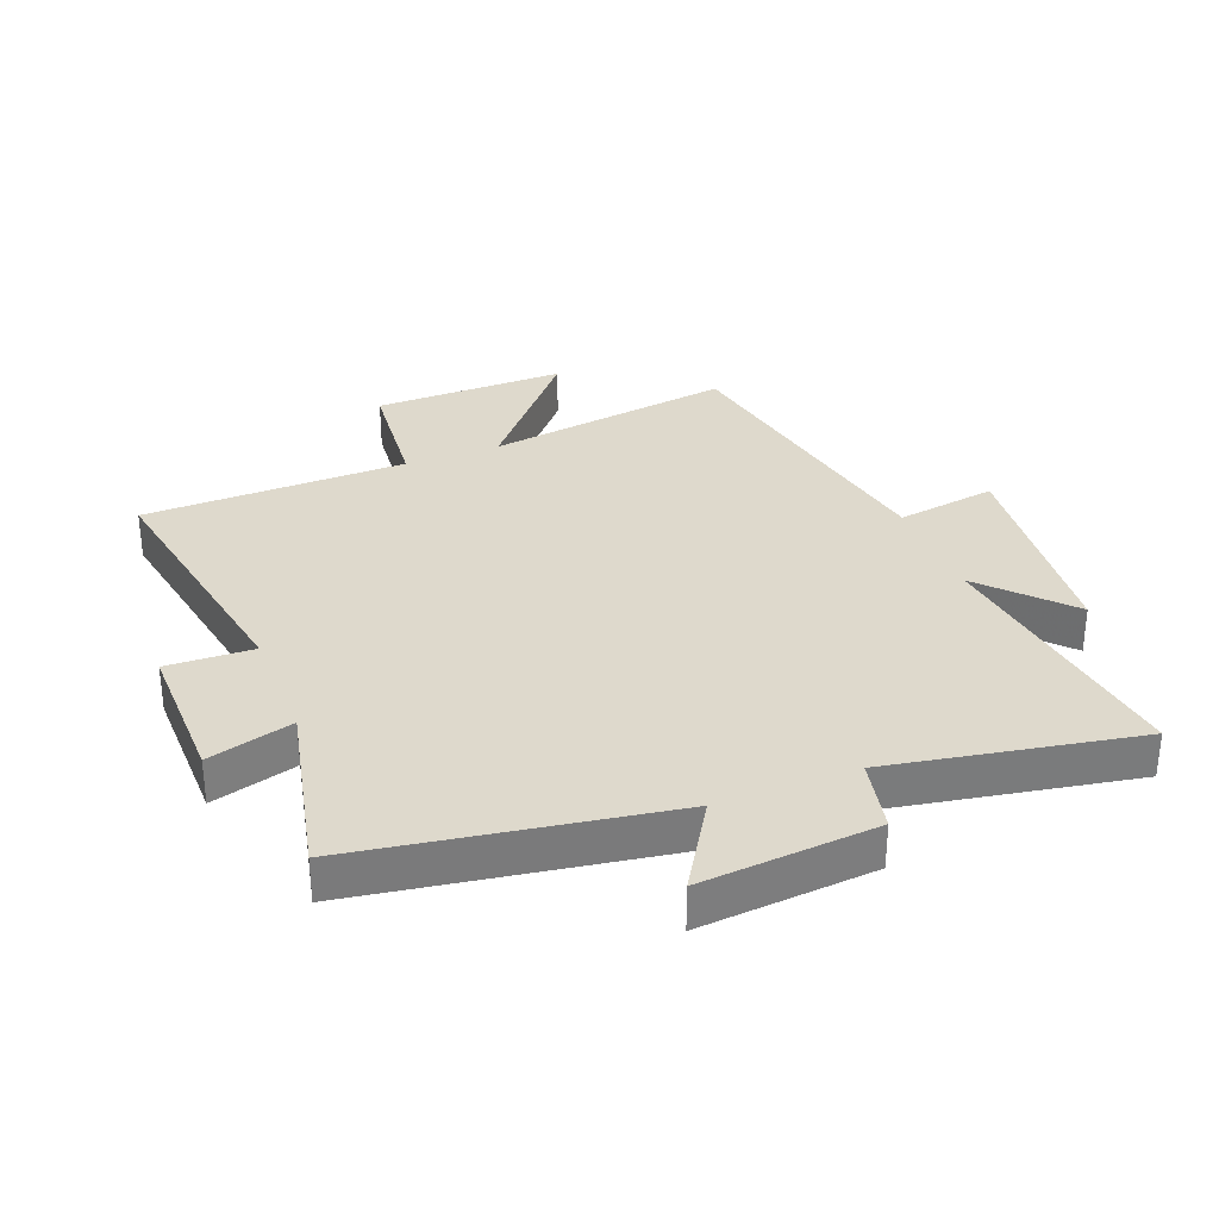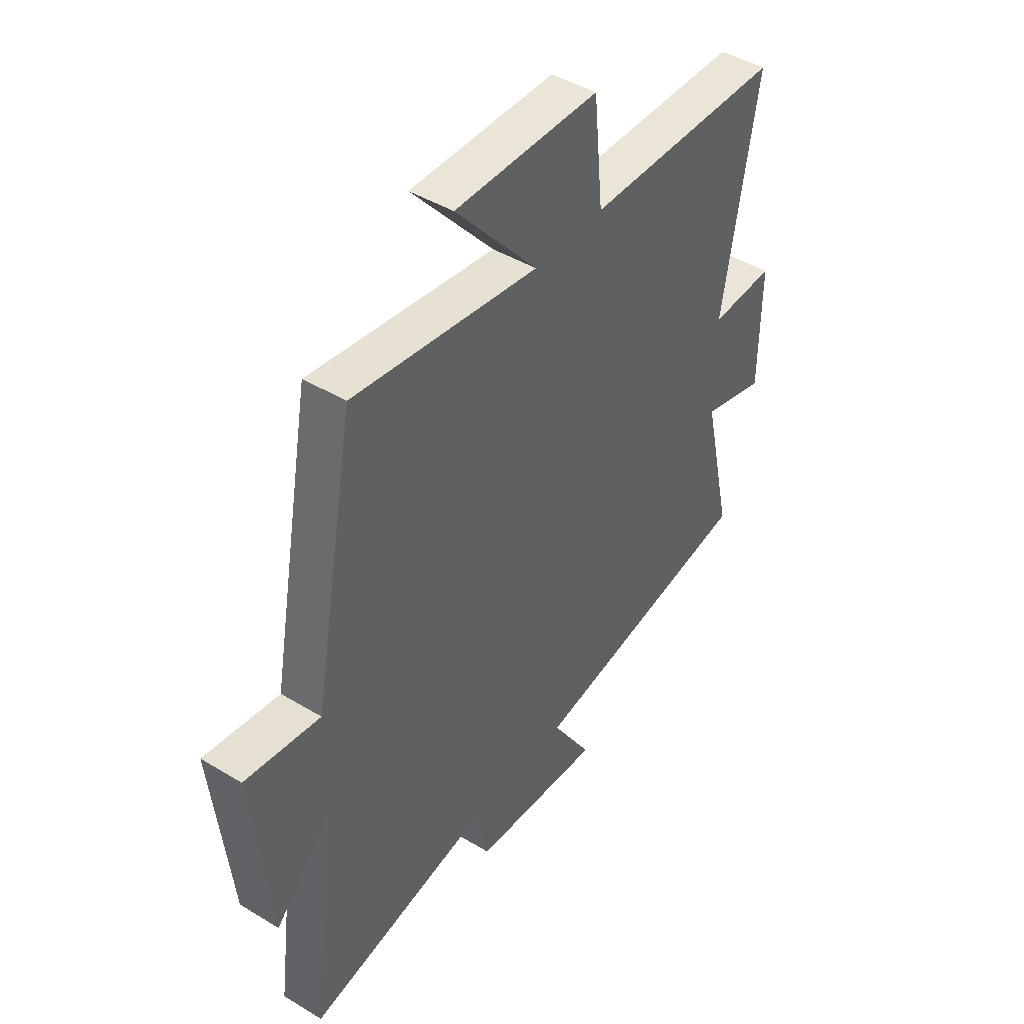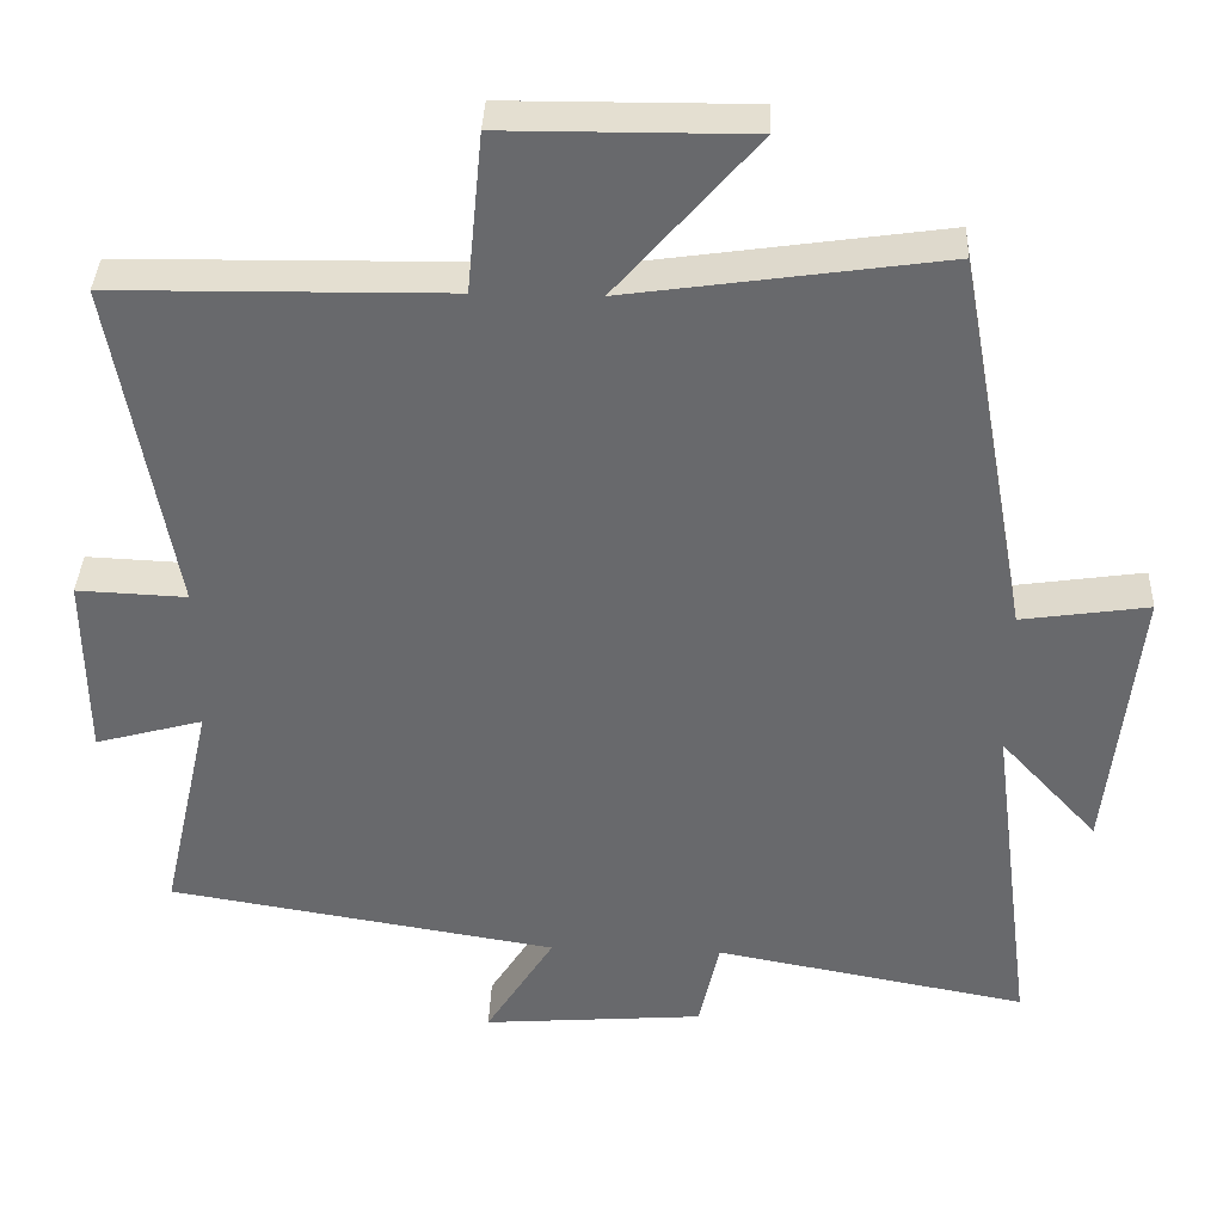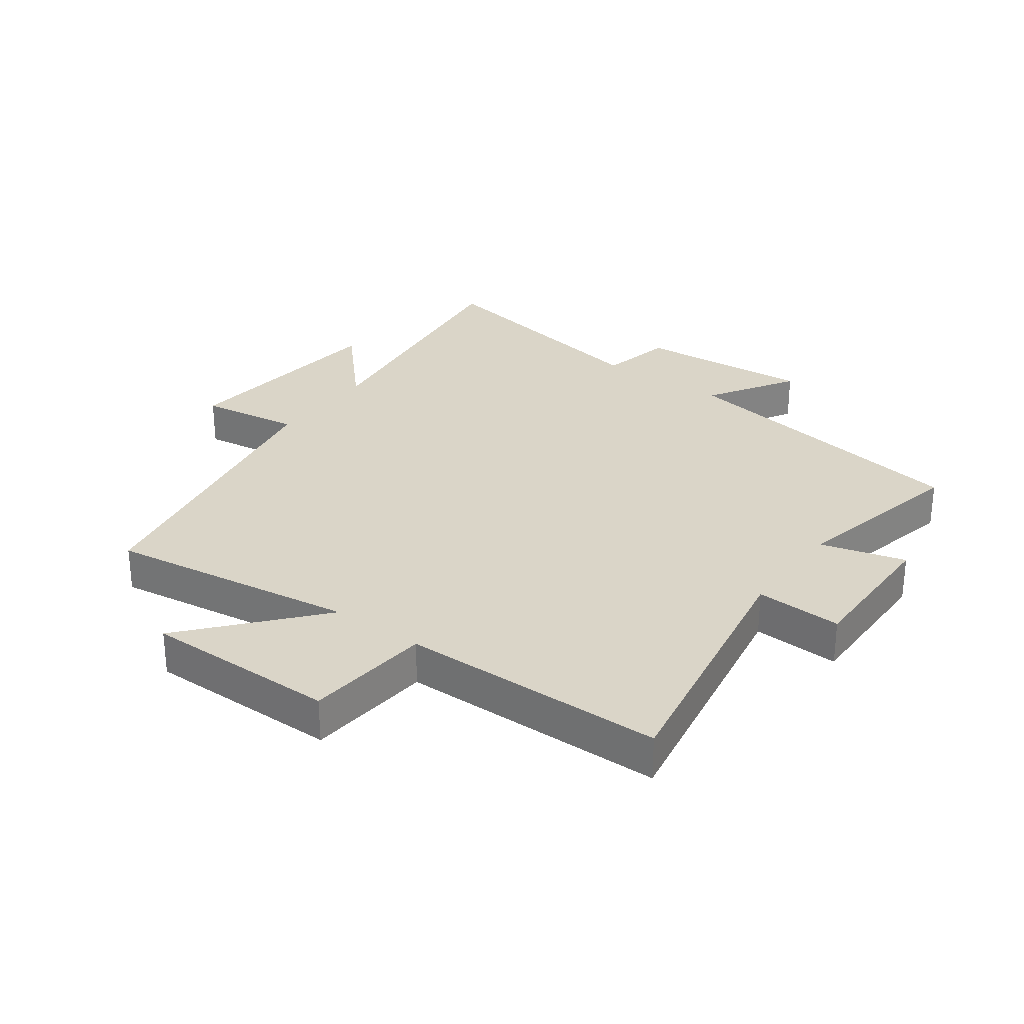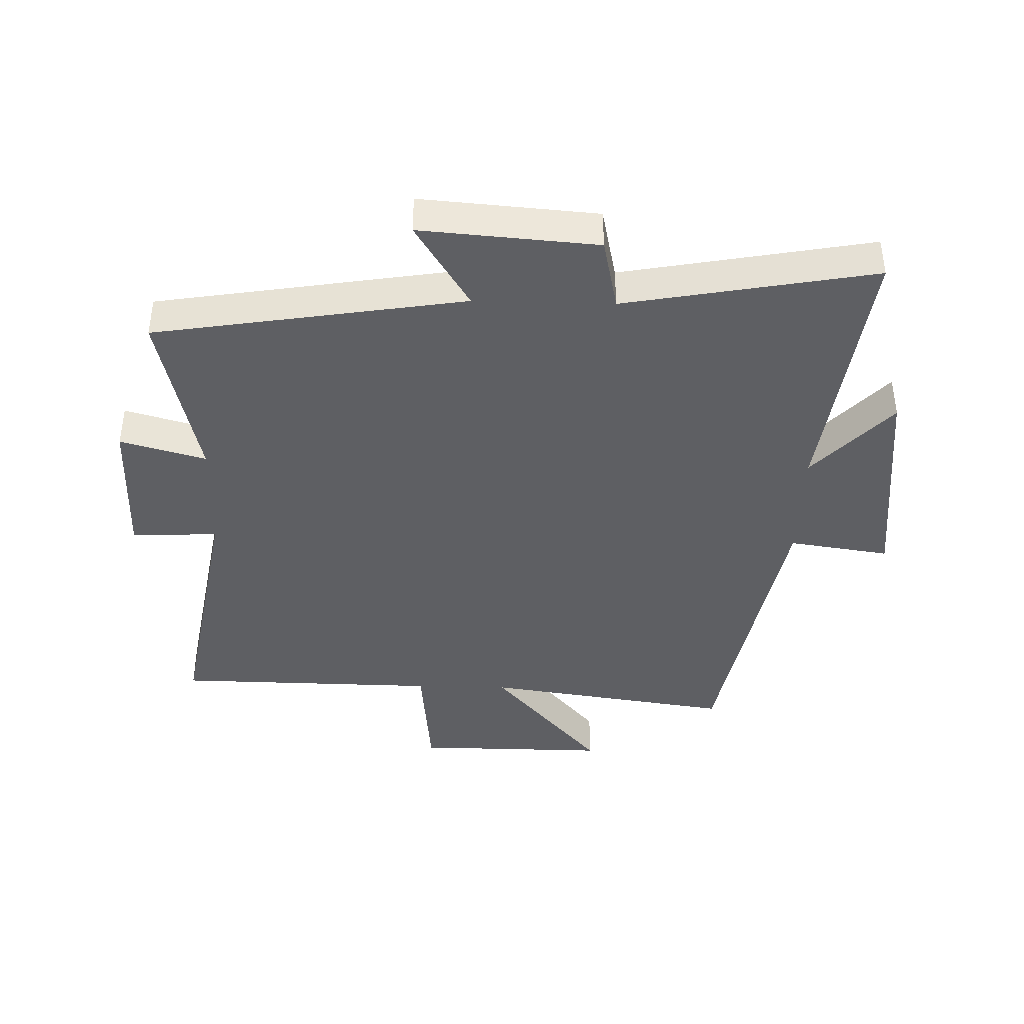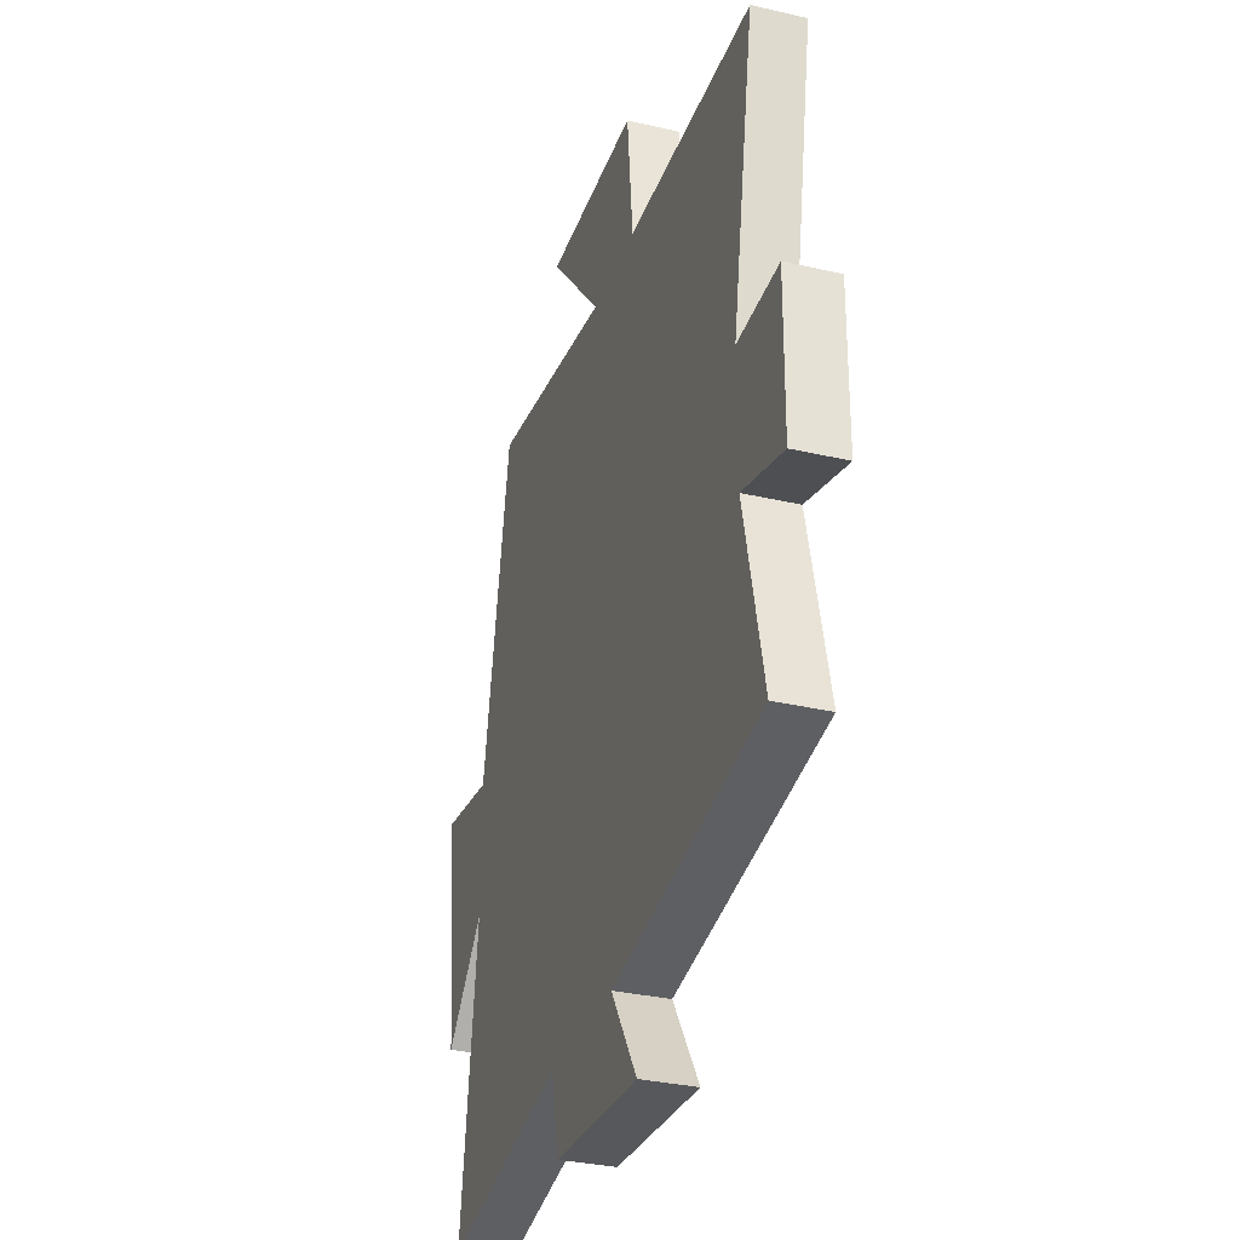
<metadata>
{"format":"obj","ext":"obj","renderer":"f3d","projection":"perspective","resolution":1024,"background":"white","views":[{"elev":32.1,"azim":158.4,"up":"+Y"},{"elev":44.4,"azim":-54.7,"up":"+Z"},{"elev":36.9,"azim":-177.7,"up":"+Z"},{"elev":29.4,"azim":36.1,"up":"+Y"},{"elev":-40.7,"azim":178.4,"up":"+Y"},{"elev":-32.6,"azim":72.1,"up":"+Z"}]}
</metadata>
<code>
v -0.408 0.07 0.558
v -0.006 0.07 0.5
v -0.184 0.07 0.706
v 0.128 0.07 0.704
v 0.148 0.07 0.5
v 0.575 0.07 0.494
v 0.5 0.07 0.065
v 0.64 0.07 0.071
v 0.638 0.07 -0.167
v 0.5 0.07 -0.129
v 0.565 0.07 -0.418
v 0.066 0.07 -0.5
v 0.154 0.07 -0.641
v -0.13 0.07 -0.619
v -0.156 0.07 -0.5
v -0.557 0.07 -0.575
v -0.5 0.07 -0.135
v -0.625 0.07 -0.271
v -0.663 0.07 0.085
v -0.5 0.07 0.061
v -0.408 0 0.558
v -0.006 0 0.5
v -0.184 0 0.706
v 0.128 0 0.704
v 0.148 0 0.5
v 0.575 0 0.494
v 0.5 0 0.065
v 0.64 0 0.071
v 0.638 0 -0.167
v 0.5 0 -0.129
v 0.565 0 -0.418
v 0.066 0 -0.5
v 0.154 0 -0.641
v -0.13 0 -0.619
v -0.156 0 -0.5
v -0.557 0 -0.575
v -0.5 0 -0.135
v -0.625 0 -0.271
v -0.663 0 0.085
v -0.5 0 0.061
f 17 18 19 20
f 17 20 1 2
f 15 16 17 2
f 12 13 14 15
f 10 11 12 15
f 10 15 2
f 7 8 9 10
f 7 10 2
f 5 6 7 2
f 2 3 4 5
f 40 39 38 37
f 22 21 40 37
f 22 37 36 35
f 35 34 33 32
f 35 32 31 30
f 22 35 30
f 30 29 28 27
f 22 30 27
f 22 27 26 25
f 25 24 23 22
f 1 21 22 2
f 2 22 23 3
f 3 23 24 4
f 4 24 25 5
f 5 25 26 6
f 6 26 27 7
f 7 27 28 8
f 8 28 29 9
f 9 29 30 10
f 10 30 31 11
f 11 31 32 12
f 12 32 33 13
f 13 33 34 14
f 14 34 35 15
f 15 35 36 16
f 16 36 37 17
f 17 37 38 18
f 18 38 39 19
f 19 39 40 20
f 20 40 21 1

</code>
